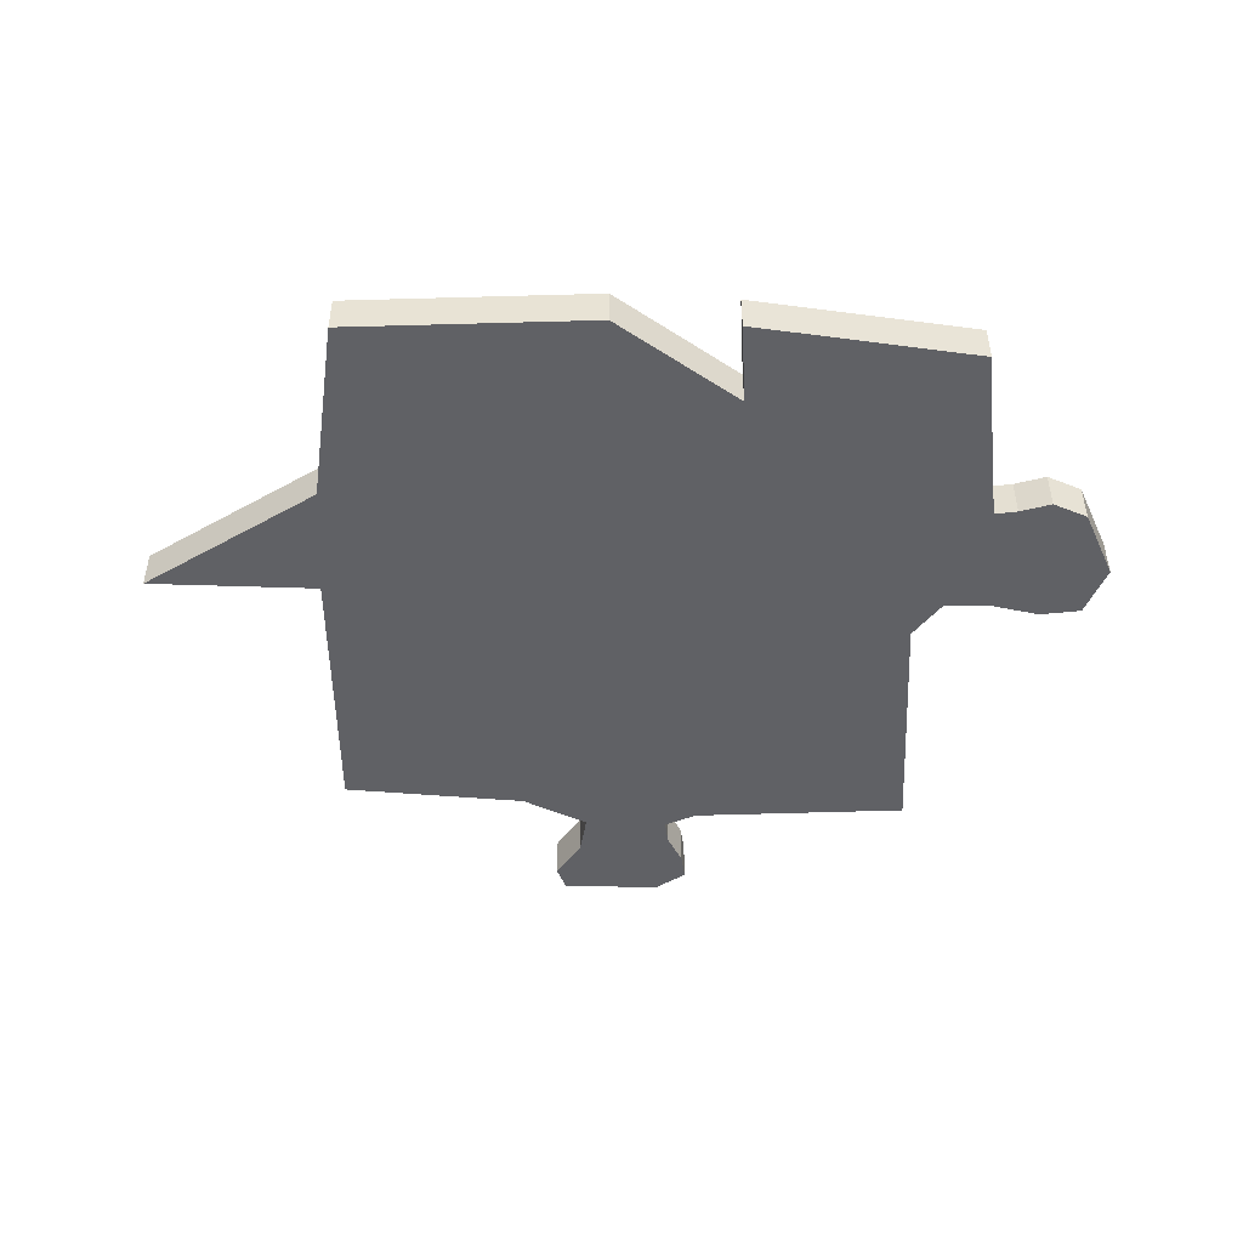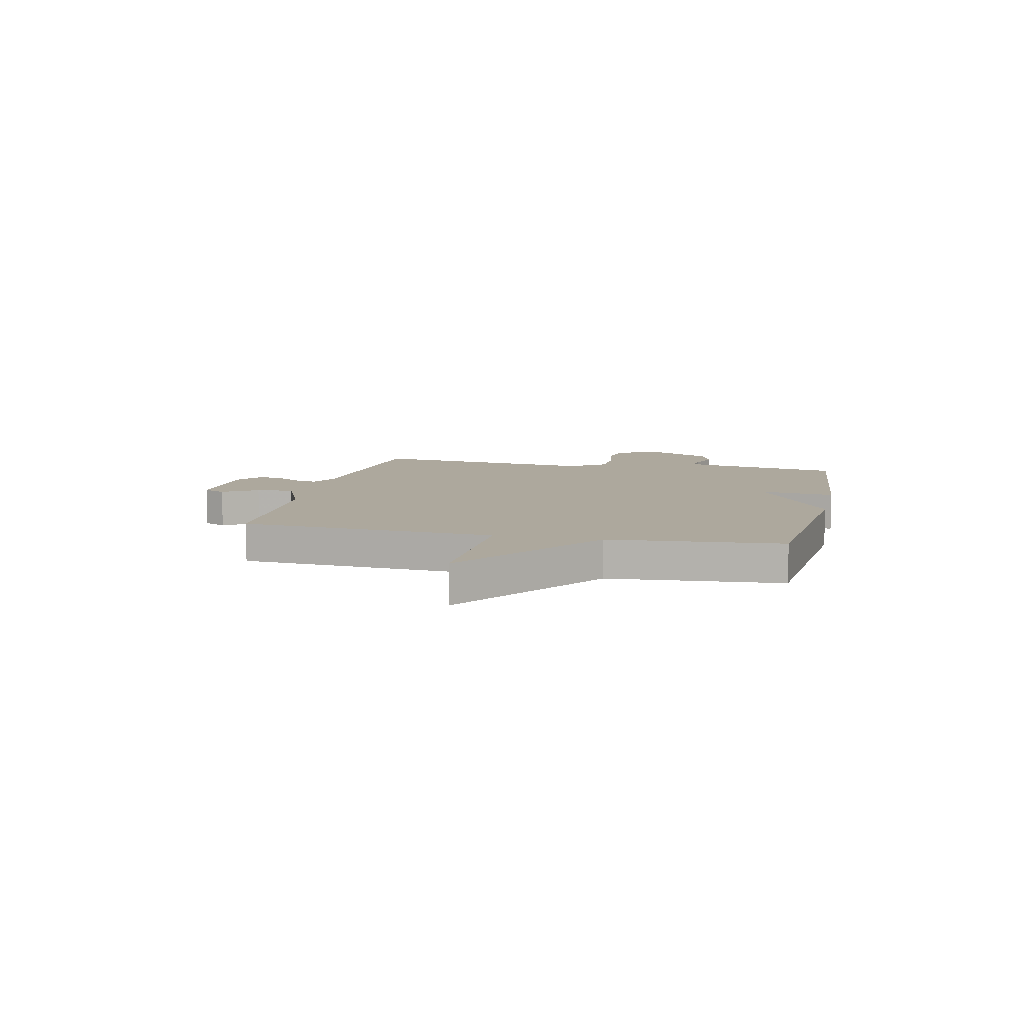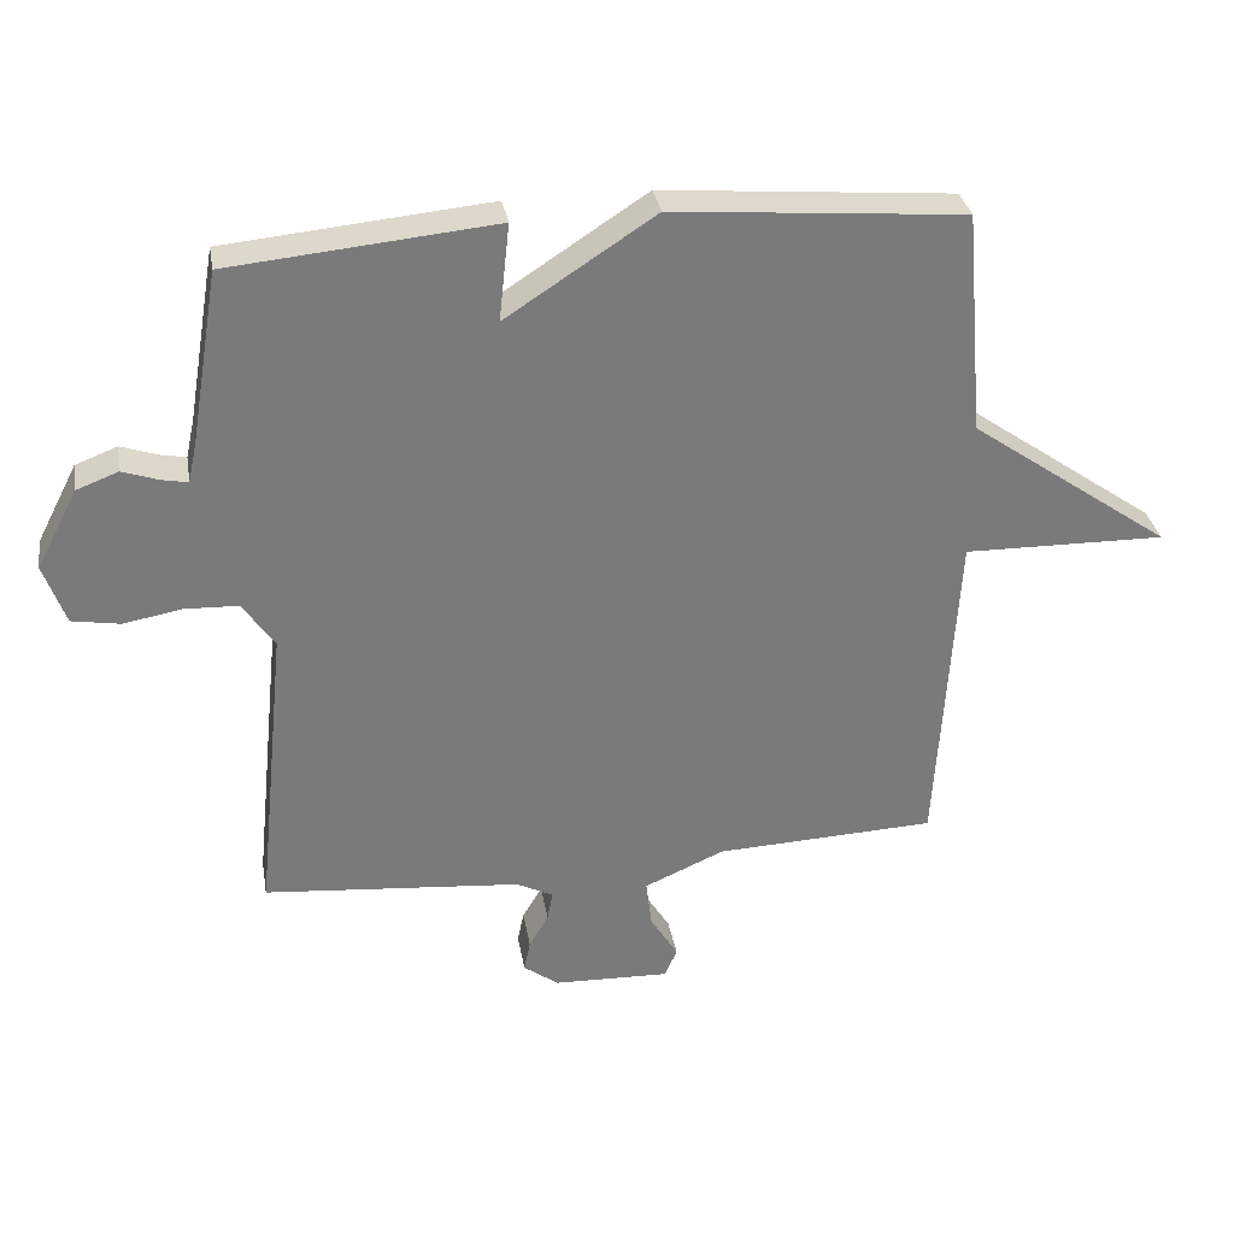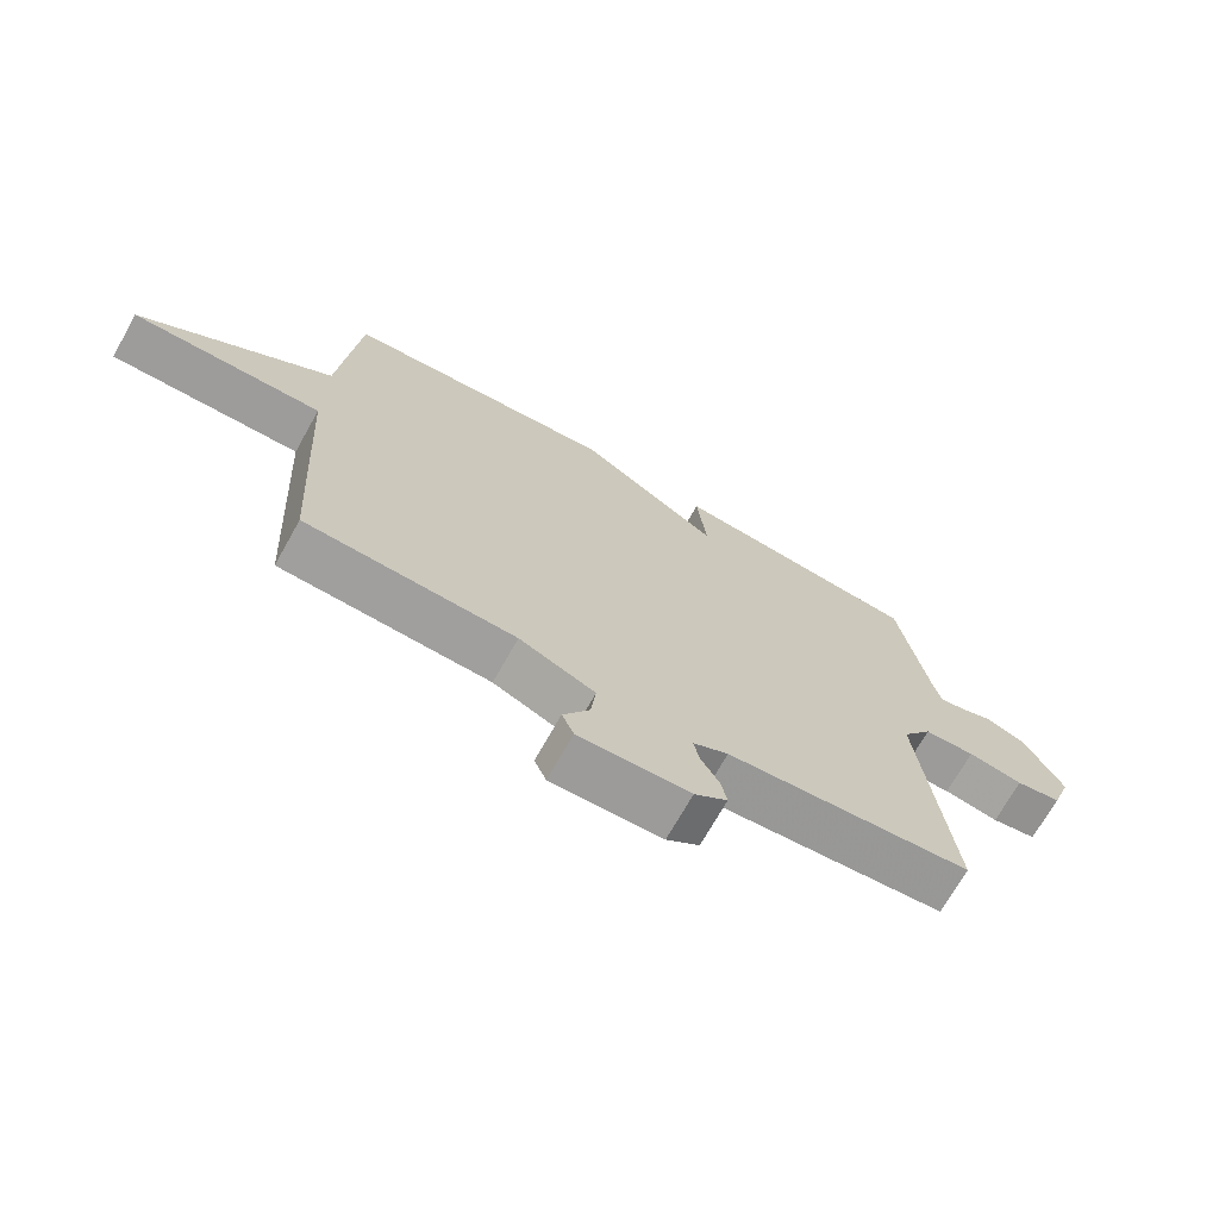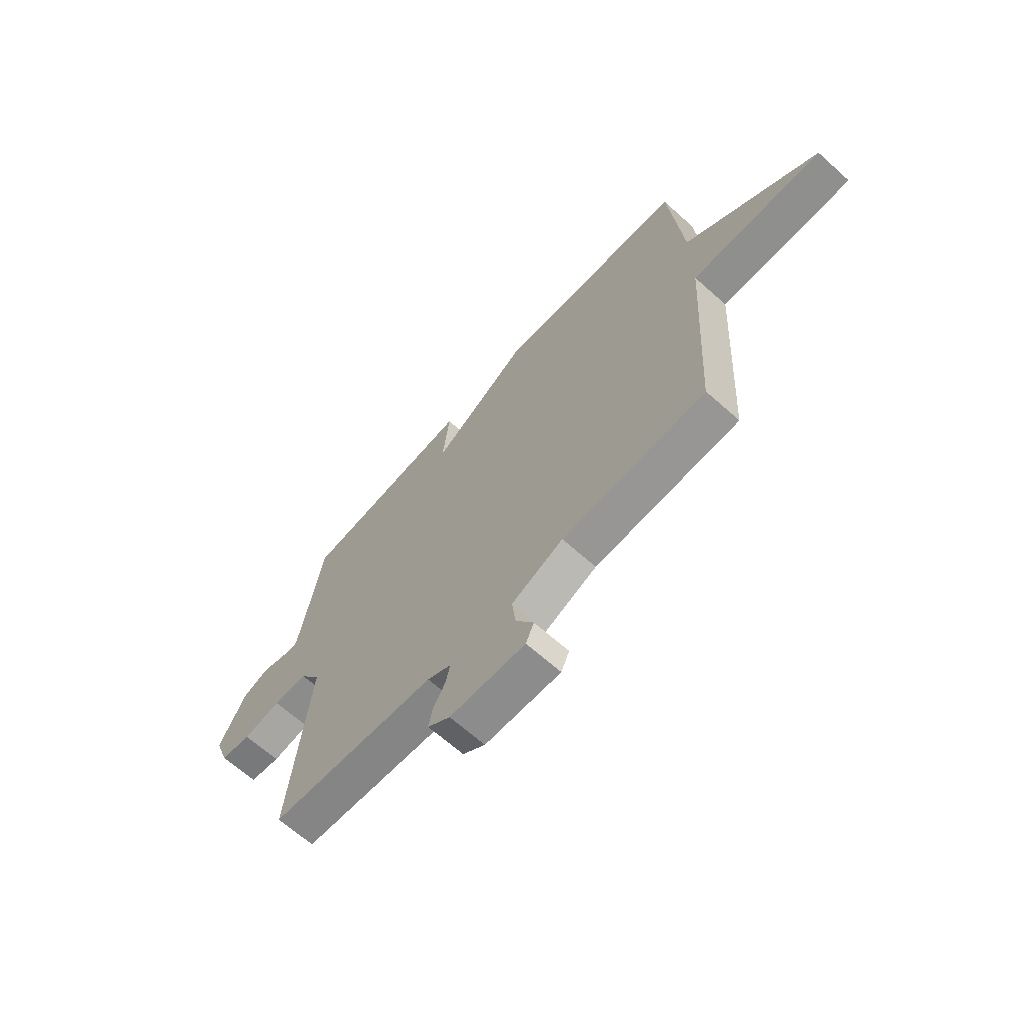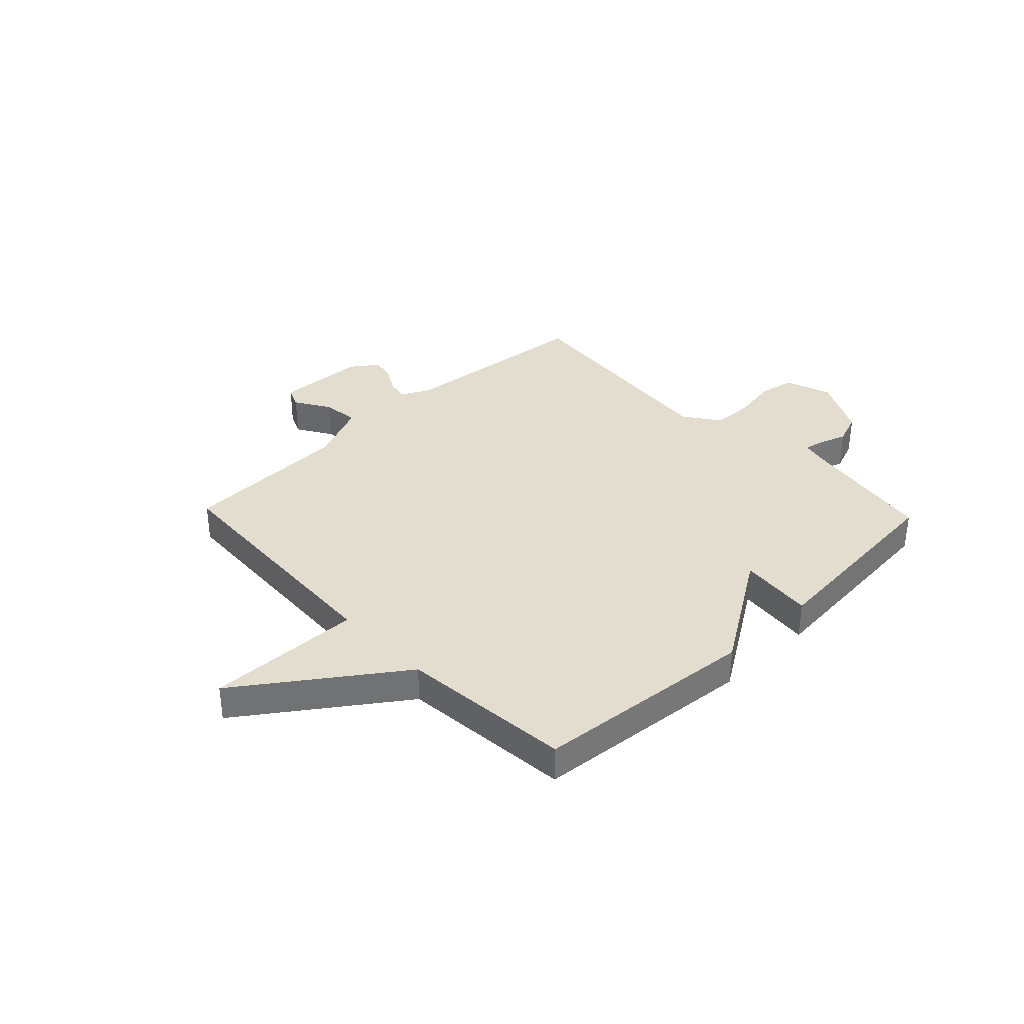
<metadata>
{"format":"obj","ext":"obj","renderer":"f3d","projection":"perspective","resolution":1024,"background":"white","views":[{"elev":-47.8,"azim":-3.1,"up":"+Y"},{"elev":8.7,"azim":-77.2,"up":"+Y"},{"elev":32.3,"azim":170.2,"up":"+Z"},{"elev":-70.6,"azim":-29.3,"up":"+Z"},{"elev":-66.0,"azim":-131.9,"up":"+Z"},{"elev":34.9,"azim":-43.7,"up":"+Y"}]}
</metadata>
<code>
v -0.5 0.07 -0.5
v -0.528 0.07 -0.023
v -0.819 0.07 -0.028
v -0.528 0.07 0.177
v -0.5 0.07 0.5
v -0.081 0.07 0.536
v 0.134 0.07 0.396
v 0.119 0.07 0.536
v 0.5 0.07 0.5
v 0.542 0.07 0.25
v 0.554 0.07 0.195
v 0.591 0.07 0.202
v 0.644 0.07 0.22
v 0.704 0.07 0.197
v 0.763 0.07 0.083
v 0.732 0.07 -0.004
v 0.663 0.07 -0.016
v 0.579 0.07 -0.001
v 0.502 0.07 -0.004
v 0.456 0.07 -0.071
v 0.5 0.07 -0.5
v 0.129 0.07 -0.534
v 0.076 0.07 -0.561
v 0.084 0.07 -0.602
v 0.112 0.07 -0.65
v 0.121 0.07 -0.695
v 0.071 0.07 -0.732
v -0.097 0.07 -0.738
v -0.115 0.07 -0.697
v -0.075 0.07 -0.632
v -0.067 0.07 -0.563
v -0.182 0.07 -0.513
v -0.5 0 -0.5
v -0.528 0 -0.023
v -0.819 0 -0.028
v -0.528 0 0.177
v -0.5 0 0.5
v -0.081 0 0.536
v 0.134 0 0.396
v 0.119 0 0.536
v 0.5 0 0.5
v 0.542 0 0.25
v 0.554 0 0.195
v 0.591 0 0.202
v 0.644 0 0.22
v 0.704 0 0.197
v 0.763 0 0.083
v 0.732 0 -0.004
v 0.663 0 -0.016
v 0.579 0 -0.001
v 0.502 0 -0.004
v 0.456 0 -0.071
v 0.5 0 -0.5
v 0.129 0 -0.534
v 0.076 0 -0.561
v 0.084 0 -0.602
v 0.112 0 -0.65
v 0.121 0 -0.695
v 0.071 0 -0.732
v -0.097 0 -0.738
v -0.115 0 -0.697
v -0.075 0 -0.632
v -0.067 0 -0.563
v -0.182 0 -0.513
f 28 29 30
f 27 28 30
f 26 27 30
f 25 26 30
f 24 25 30
f 23 24 30 31
f 22 23 31 32
f 20 21 22 32
f 16 17 18
f 15 16 18
f 14 15 18
f 13 14 18
f 12 13 18
f 11 12 18 19
f 32 1 2
f 20 32 2
f 19 20 2
f 11 19 2
f 10 11 2
f 4 5 6 7
f 3 4 7
f 2 3 7
f 10 2 7
f 9 10 7
f 7 8 9
f 62 61 60
f 62 60 59
f 62 59 58
f 62 58 57
f 62 57 56
f 63 62 56 55
f 64 63 55 54
f 64 54 53 52
f 50 49 48
f 50 48 47
f 50 47 46
f 50 46 45
f 50 45 44
f 51 50 44 43
f 34 33 64
f 34 64 52
f 34 52 51
f 34 51 43
f 34 43 42
f 39 38 37 36
f 39 36 35
f 39 35 34
f 39 34 42
f 39 42 41
f 41 40 39
f 1 33 34 2
f 2 34 35 3
f 3 35 36 4
f 4 36 37 5
f 5 37 38 6
f 6 38 39 7
f 7 39 40 8
f 8 40 41 9
f 9 41 42 10
f 10 42 43 11
f 11 43 44 12
f 12 44 45 13
f 13 45 46 14
f 14 46 47 15
f 15 47 48 16
f 16 48 49 17
f 17 49 50 18
f 18 50 51 19
f 19 51 52 20
f 20 52 53 21
f 21 53 54 22
f 22 54 55 23
f 23 55 56 24
f 24 56 57 25
f 25 57 58 26
f 26 58 59 27
f 27 59 60 28
f 28 60 61 29
f 29 61 62 30
f 30 62 63 31
f 31 63 64 32
f 32 64 33 1

</code>
